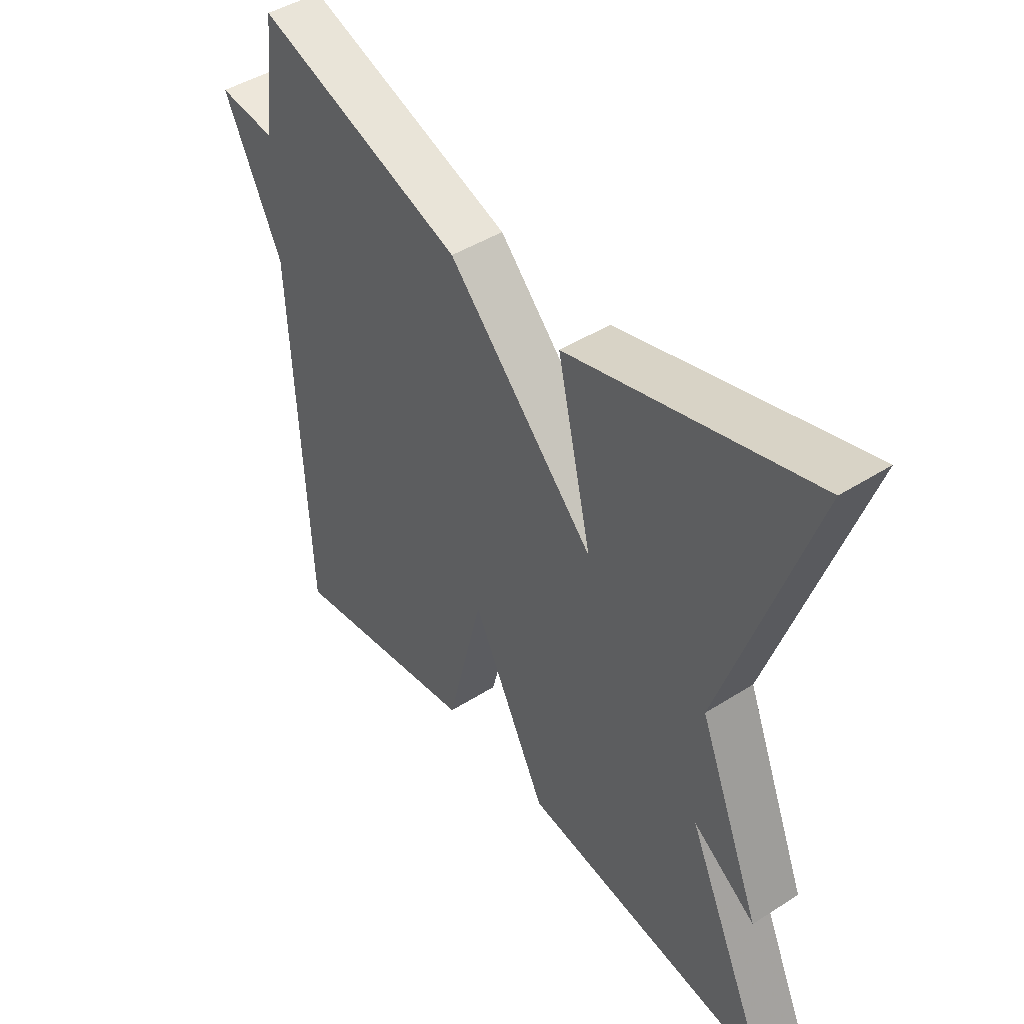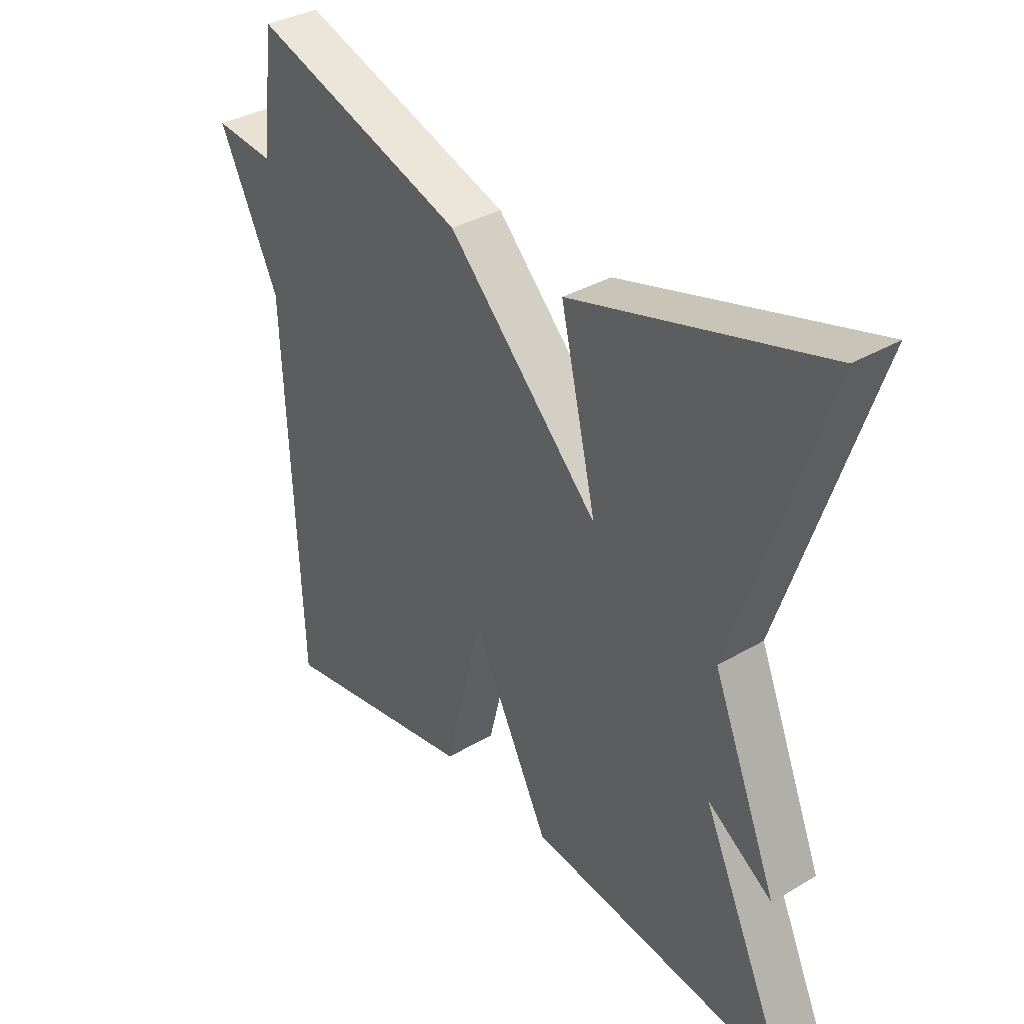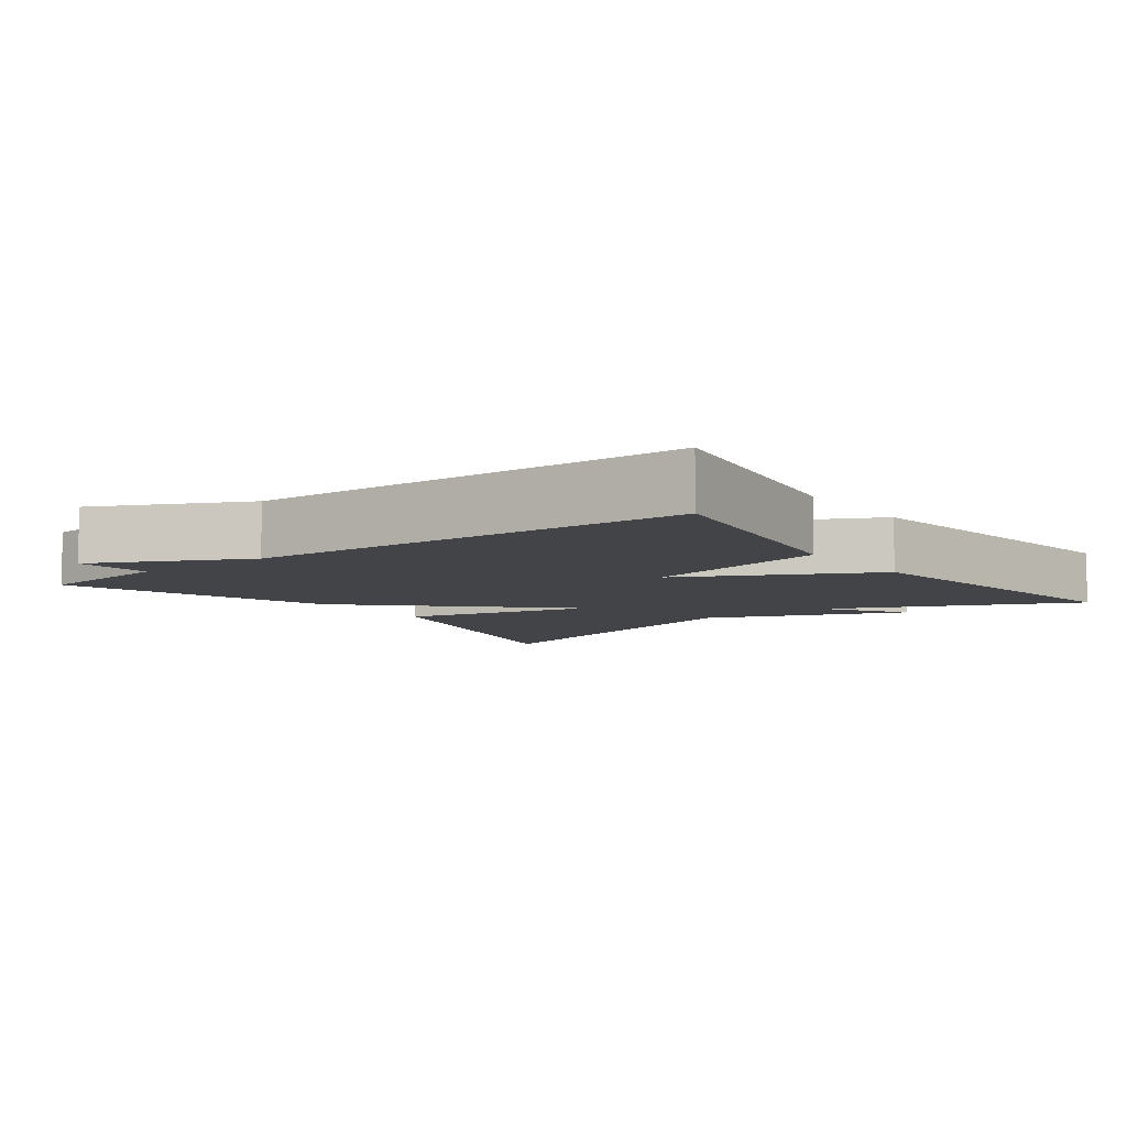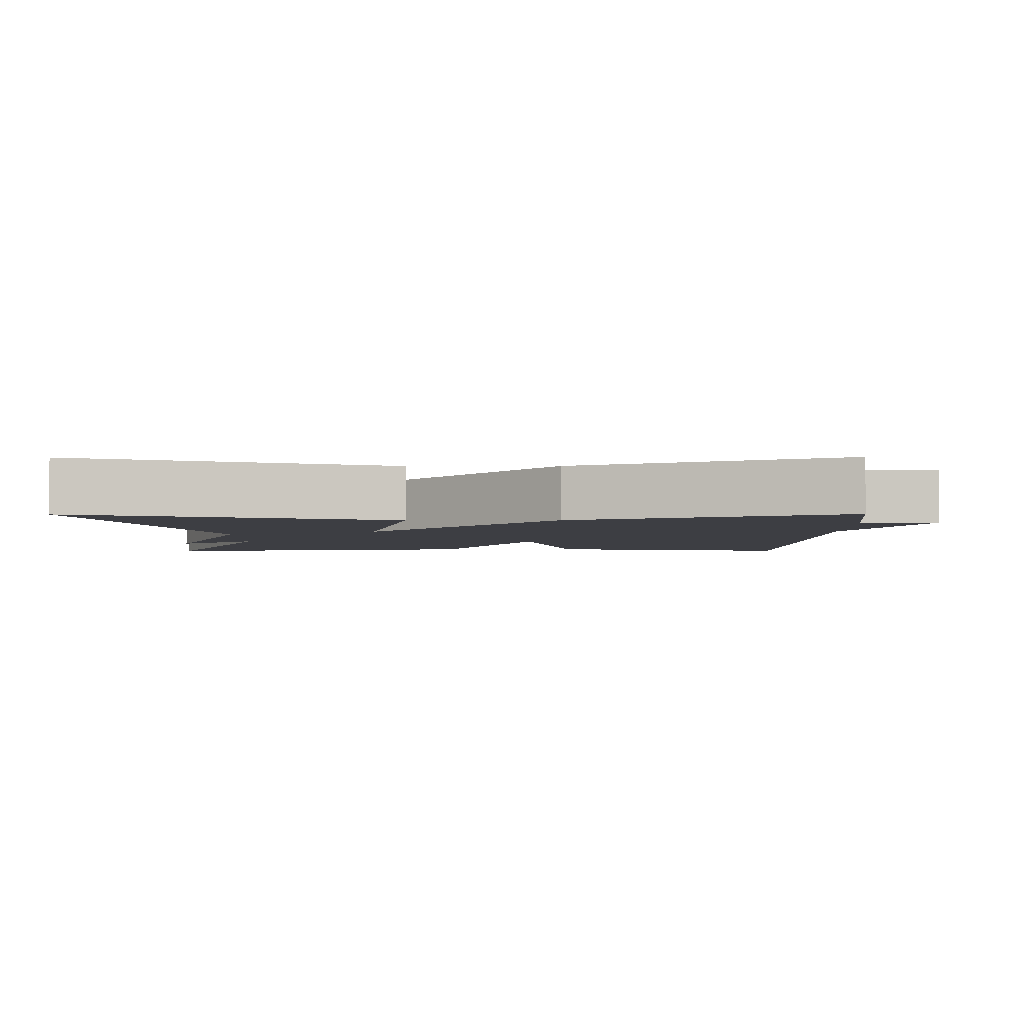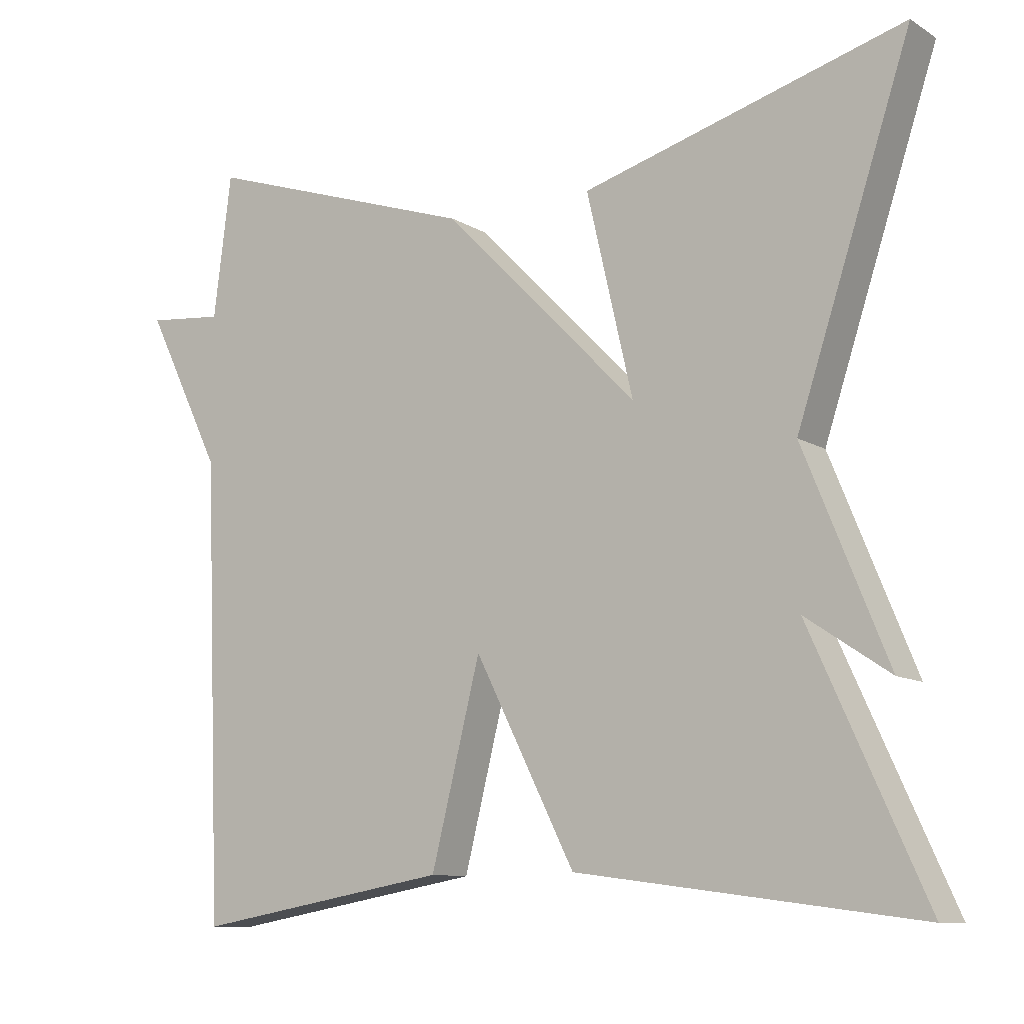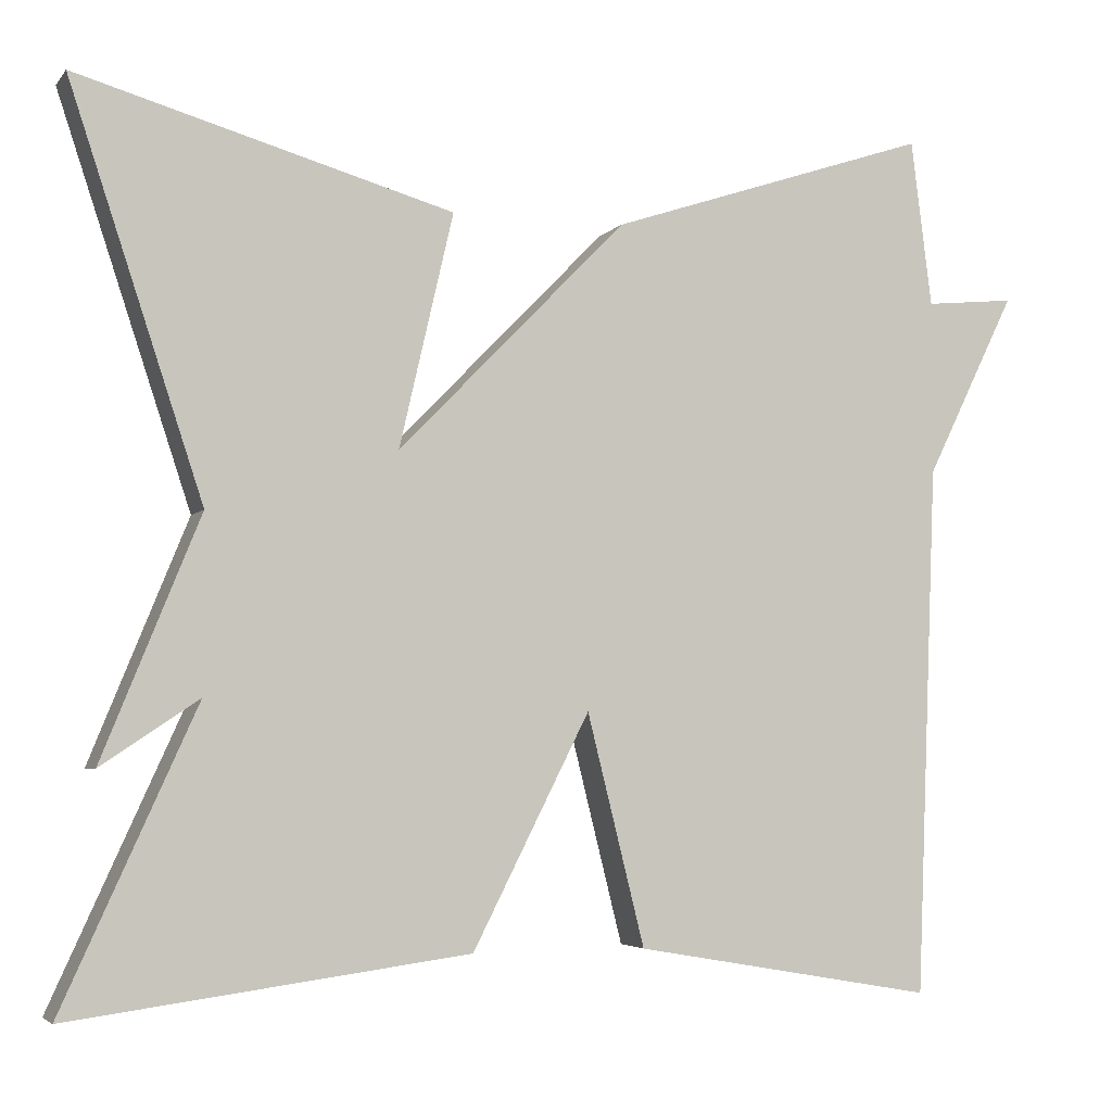
<metadata>
{"format":"obj","ext":"obj","renderer":"f3d","projection":"perspective","resolution":1024,"background":"white","views":[{"elev":45.2,"azim":-126.3,"up":"+Z"},{"elev":35.2,"azim":-128.1,"up":"+Z"},{"elev":-7.7,"azim":126.9,"up":"+Y"},{"elev":-3.7,"azim":0.5,"up":"+Y"},{"elev":-10.3,"azim":-145.9,"up":"+Z"},{"elev":-4.2,"azim":-19.7,"up":"+Z"}]}
</metadata>
<code>
v 0.5 0.07 0.5
v 0.524 0.07 0.309
v 0.627 0.07 0.319
v 0.524 0.07 0.109
v 0.5 0.07 -0.5
v 0.155 0.07 -0.44
v 0.089 0.07 -0.176
v -0.045 0.07 -0.44
v -0.5 0.07 -0.5
v -0.347 0.07 -0.163
v -0.459 0.07 -0.238
v -0.347 0.07 0.037
v -0.5 0.07 0.5
v -0.07 0.07 0.377
v -0.132 0.07 0.109
v 0.13 0.07 0.377
v 0.5 0 0.5
v 0.524 0 0.309
v 0.627 0 0.319
v 0.524 0 0.109
v 0.5 0 -0.5
v 0.155 0 -0.44
v 0.089 0 -0.176
v -0.045 0 -0.44
v -0.5 0 -0.5
v -0.347 0 -0.163
v -0.459 0 -0.238
v -0.347 0 0.037
v -0.5 0 0.5
v -0.07 0 0.377
v -0.132 0 0.109
v 0.13 0 0.377
f 15 16 1 2
f 12 13 14 15
f 10 11 12 15
f 9 10 15
f 8 9 15
f 7 8 15
f 2 3 4
f 15 2 4
f 7 15 4
f 4 5 6 7
f 18 17 32 31
f 31 30 29 28
f 31 28 27 26
f 31 26 25
f 31 25 24
f 31 24 23
f 20 19 18
f 20 18 31
f 20 31 23
f 23 22 21 20
f 1 17 18 2
f 2 18 19 3
f 3 19 20 4
f 4 20 21 5
f 5 21 22 6
f 6 22 23 7
f 7 23 24 8
f 8 24 25 9
f 9 25 26 10
f 10 26 27 11
f 11 27 28 12
f 12 28 29 13
f 13 29 30 14
f 14 30 31 15
f 15 31 32 16
f 16 32 17 1

</code>
